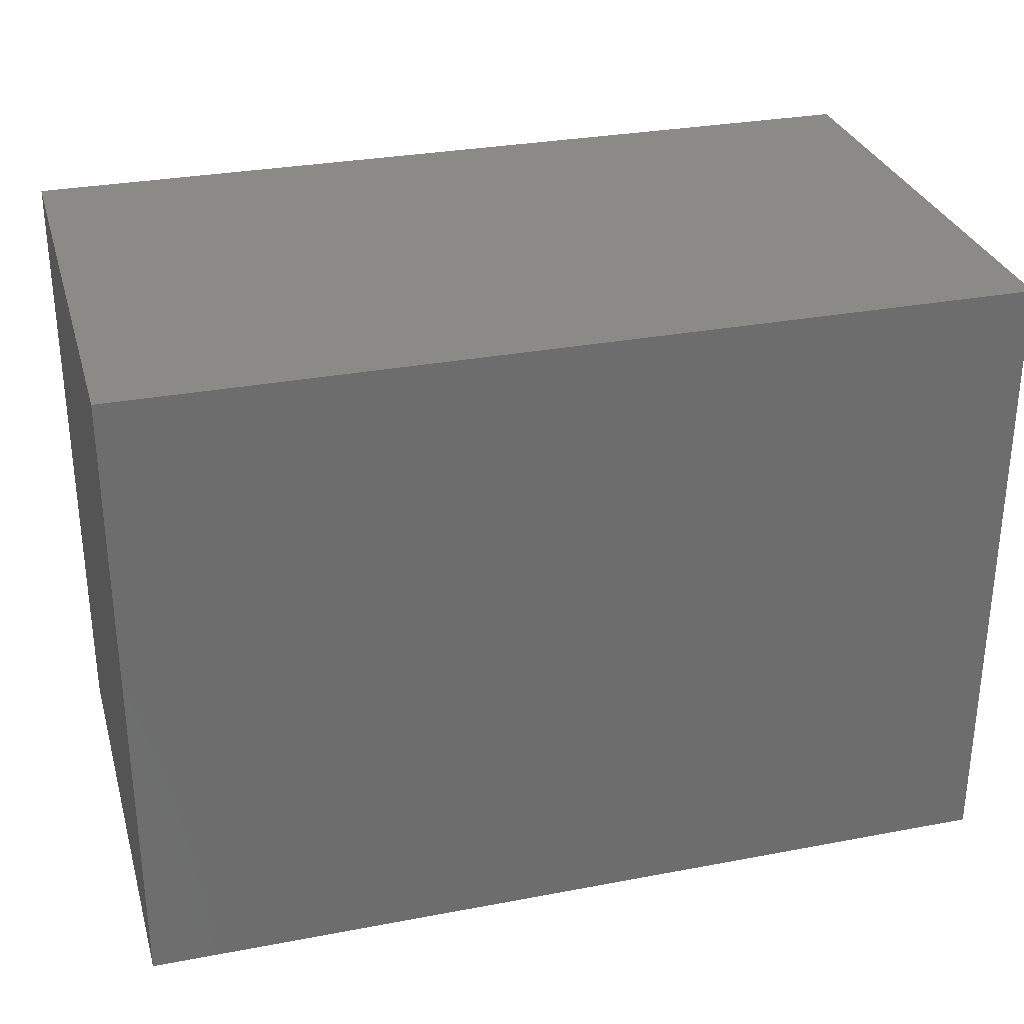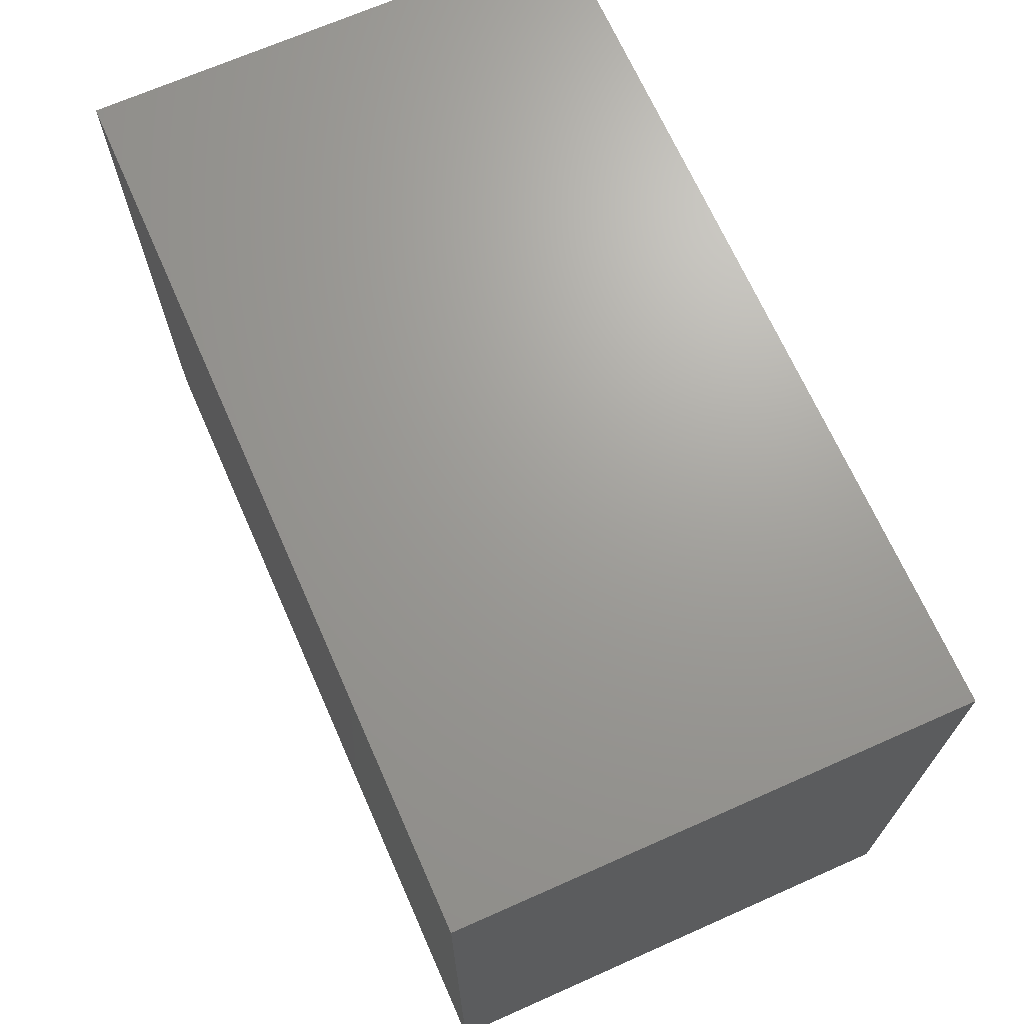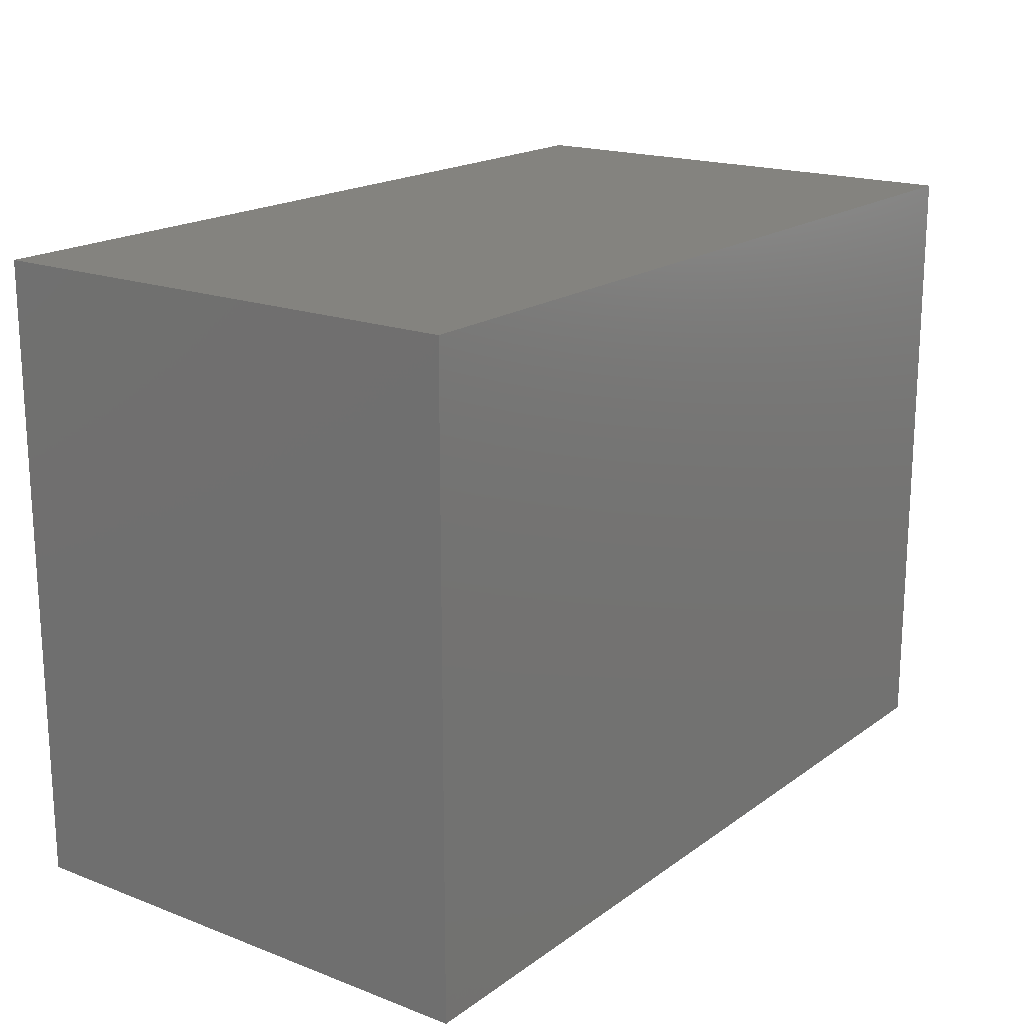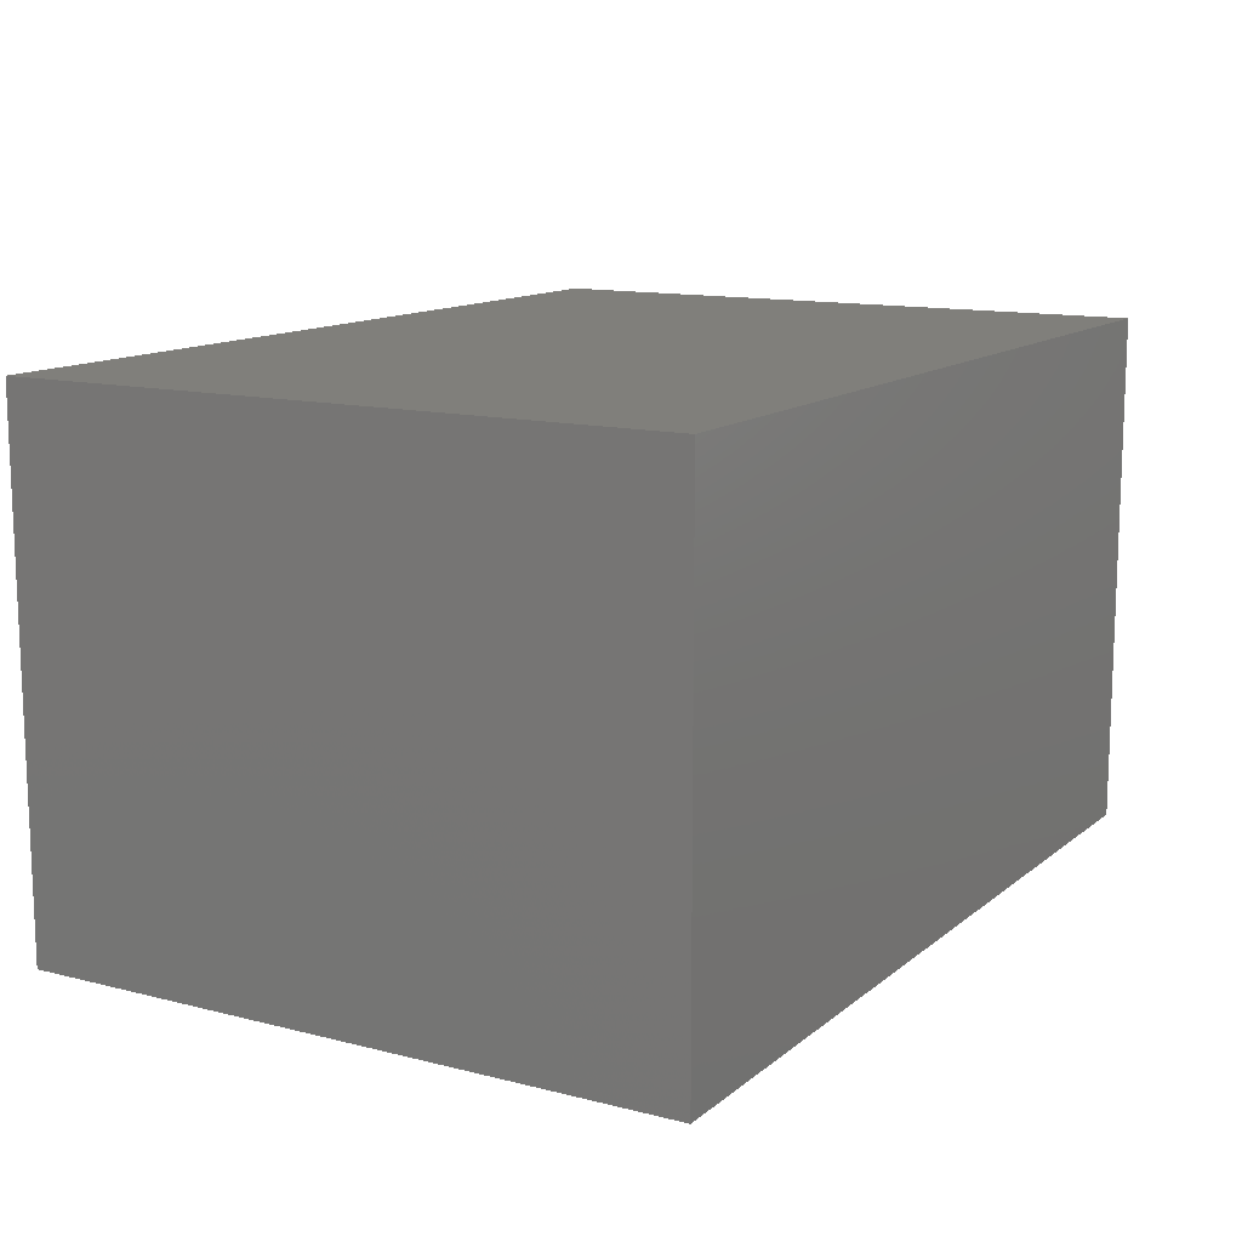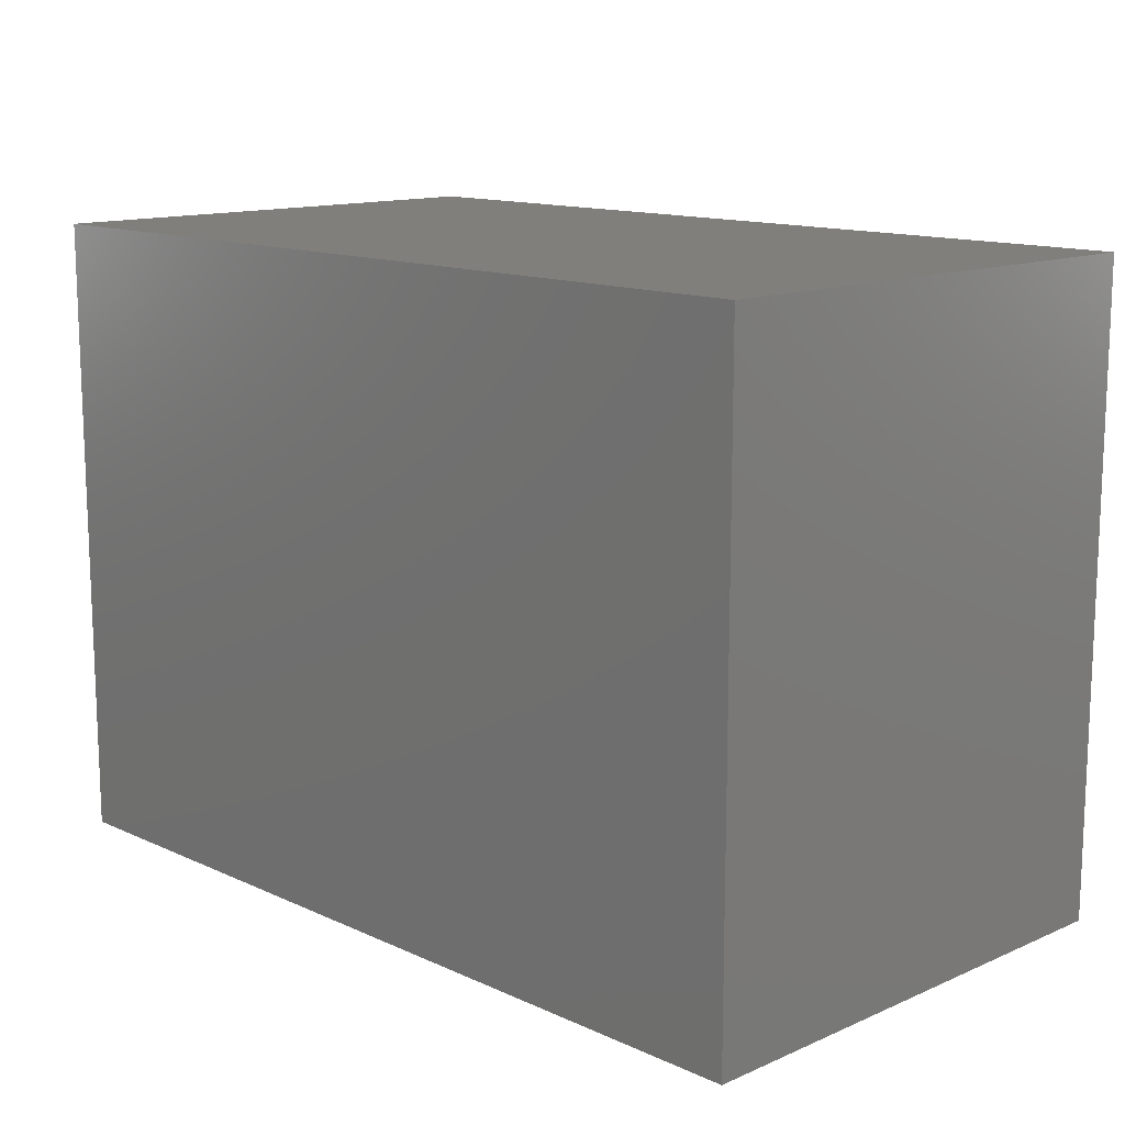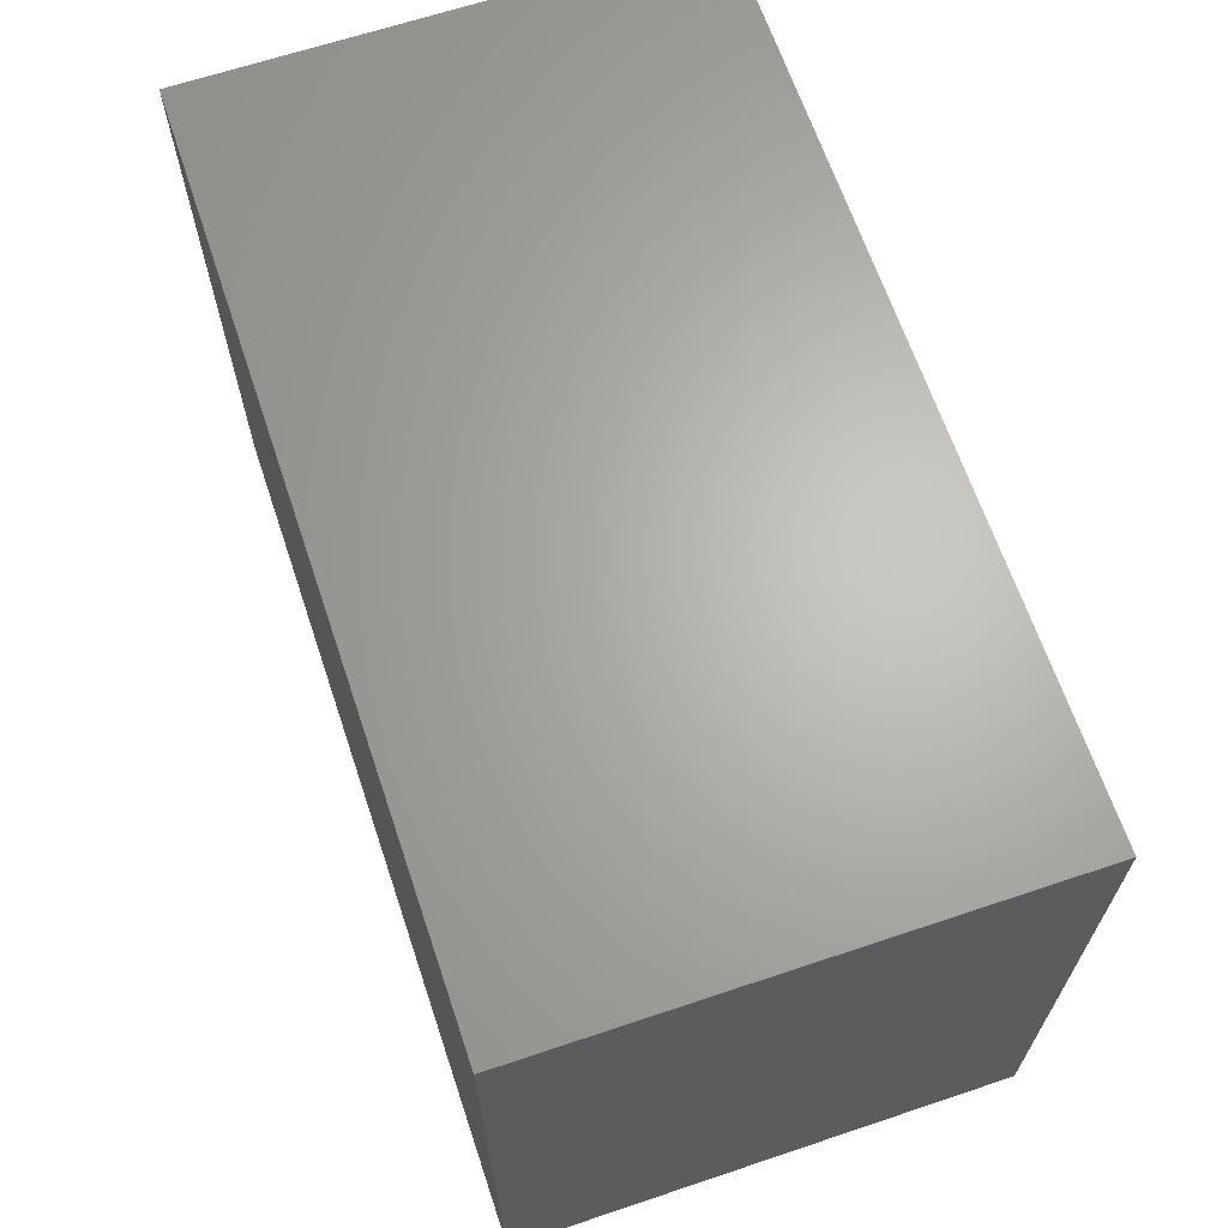
<metadata>
{"format":"stl","ext":"stl","renderer":"f3d","projection":"perspective","resolution":1024,"background":"white","views":[{"elev":30.2,"azim":164.6,"up":"+Y"},{"elev":68.8,"azim":-113.9,"up":"+Y"},{"elev":18.2,"azim":-53.6,"up":"+Y"},{"elev":12.7,"azim":120.2,"up":"+Z"},{"elev":13.2,"azim":-134.3,"up":"+Y"},{"elev":65.5,"azim":-108.6,"up":"+Y"}]}
</metadata>
<code>
# stl→obj: 8 verts, 12 faces
v 0.98 0 0
v 0 0 0.56
v 0 0 0
v 0.98 0 0.56
v 0.98 0.7 0
v 0.98 0.7 0.56
v 0 0.7 0
v 0 0.7 0.56
f 1 2 3
f 1 4 2
f 5 4 1
f 5 6 4
f 5 7 8
f 5 8 6
f 7 3 2
f 7 2 8
f 5 1 3
f 5 3 7
f 6 2 4
f 6 8 2

</code>
